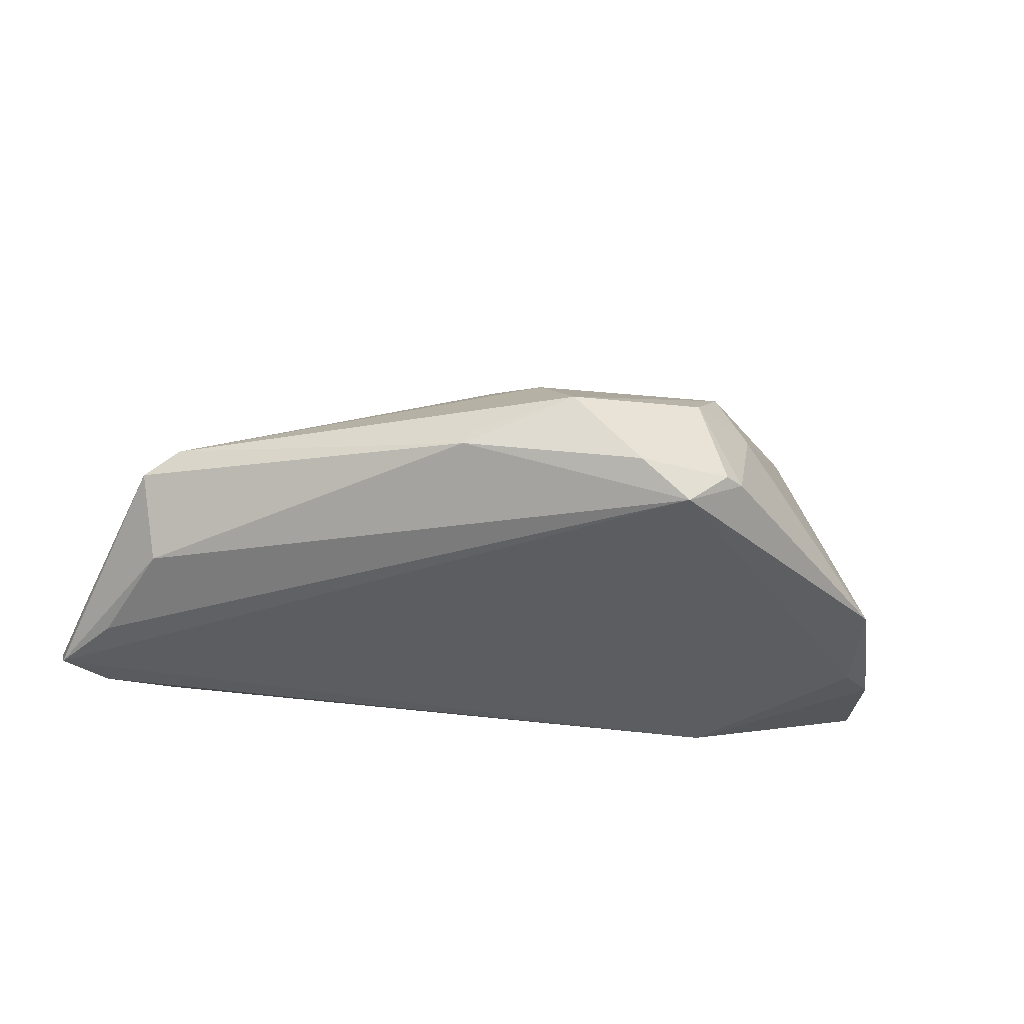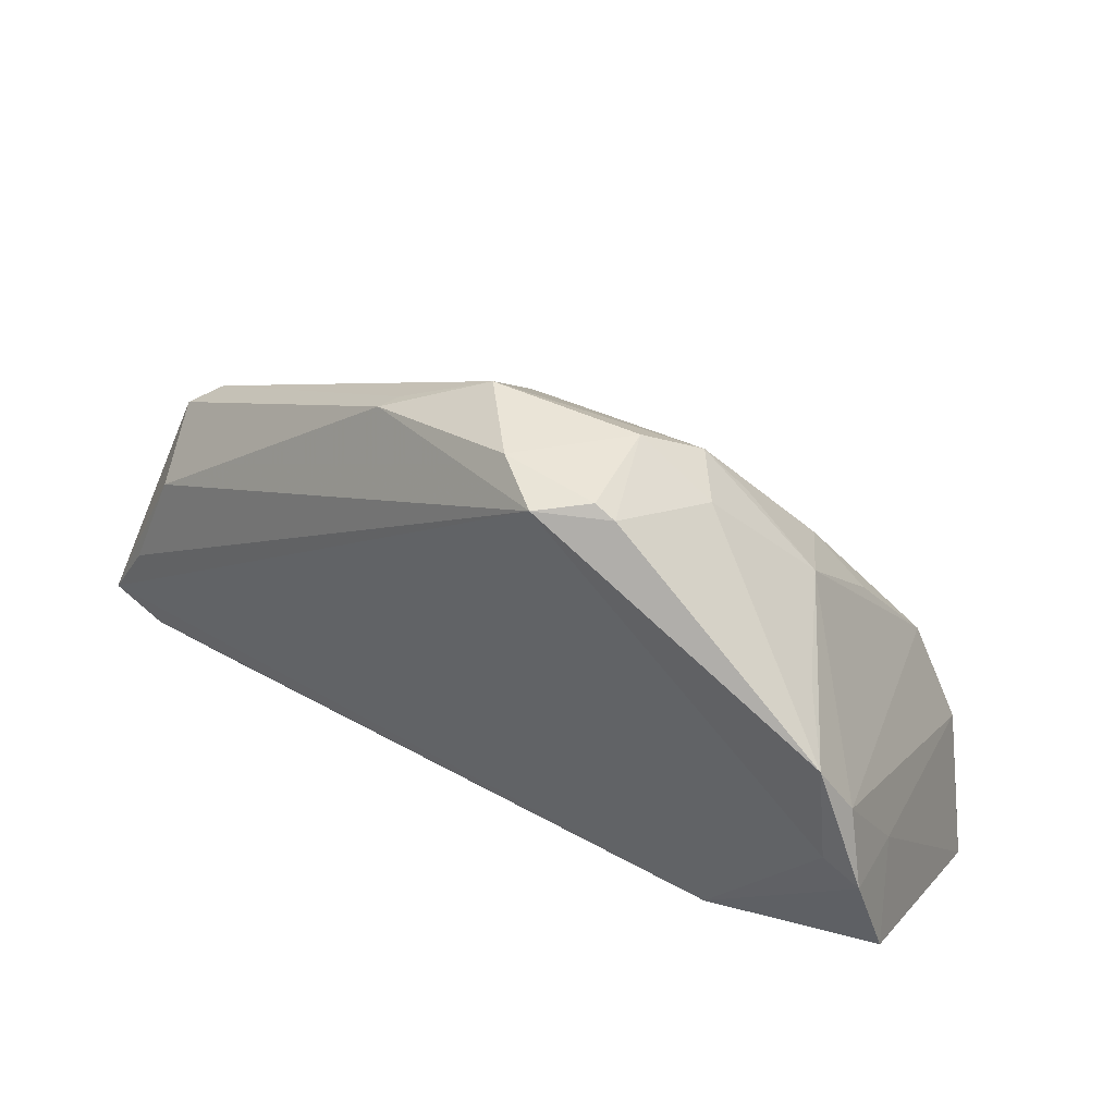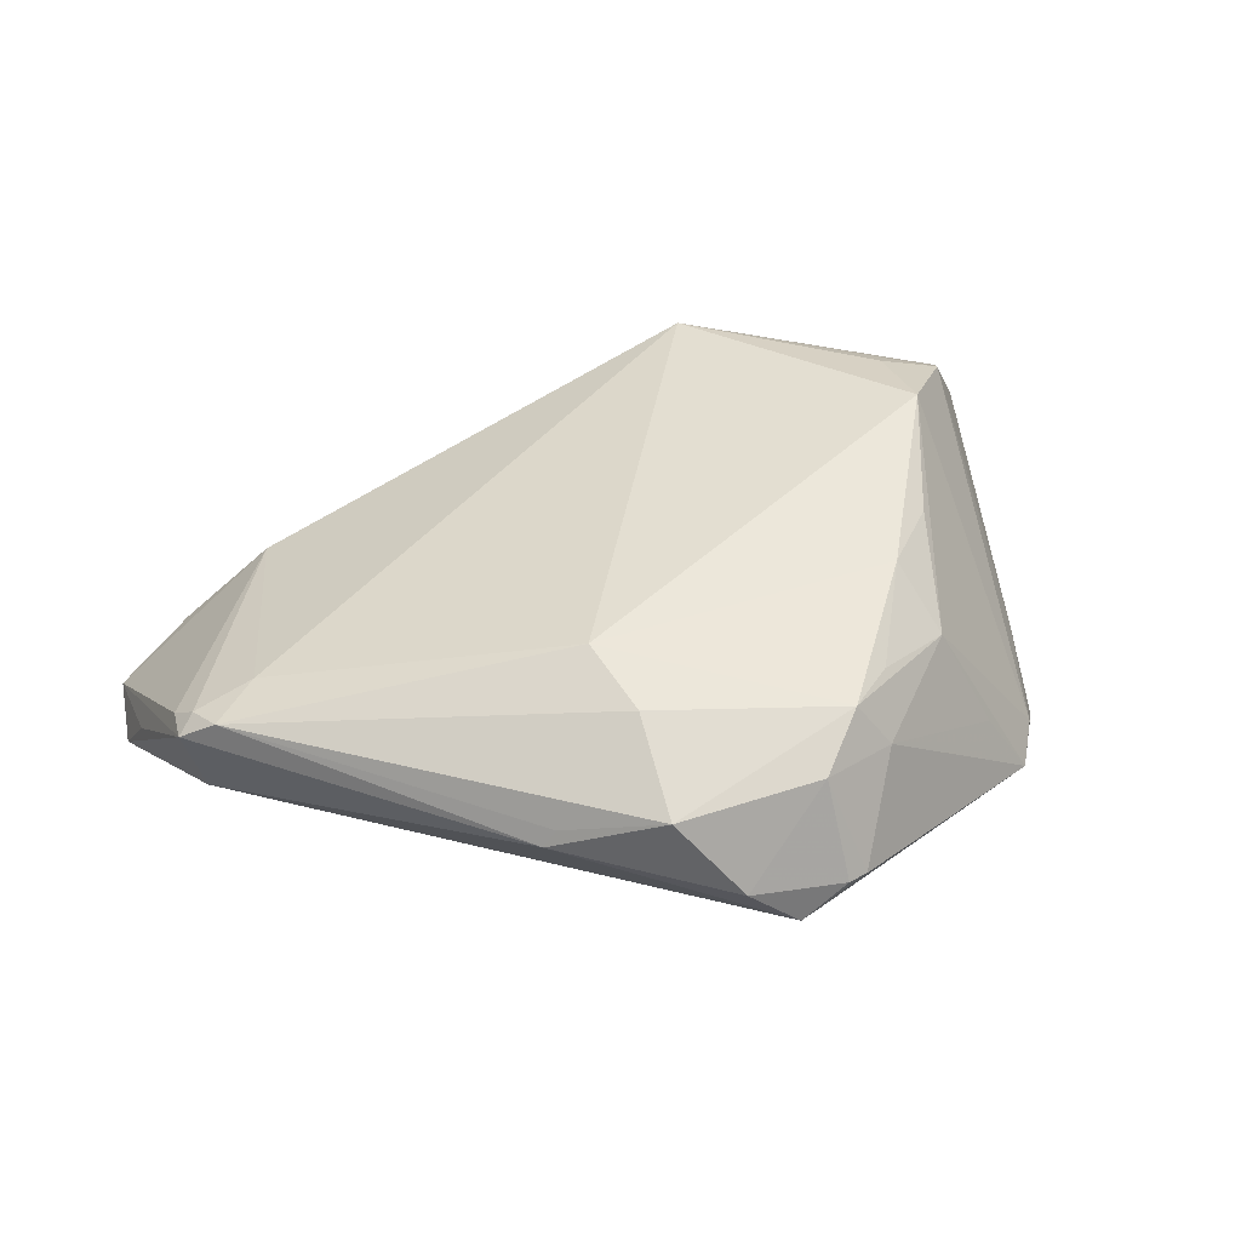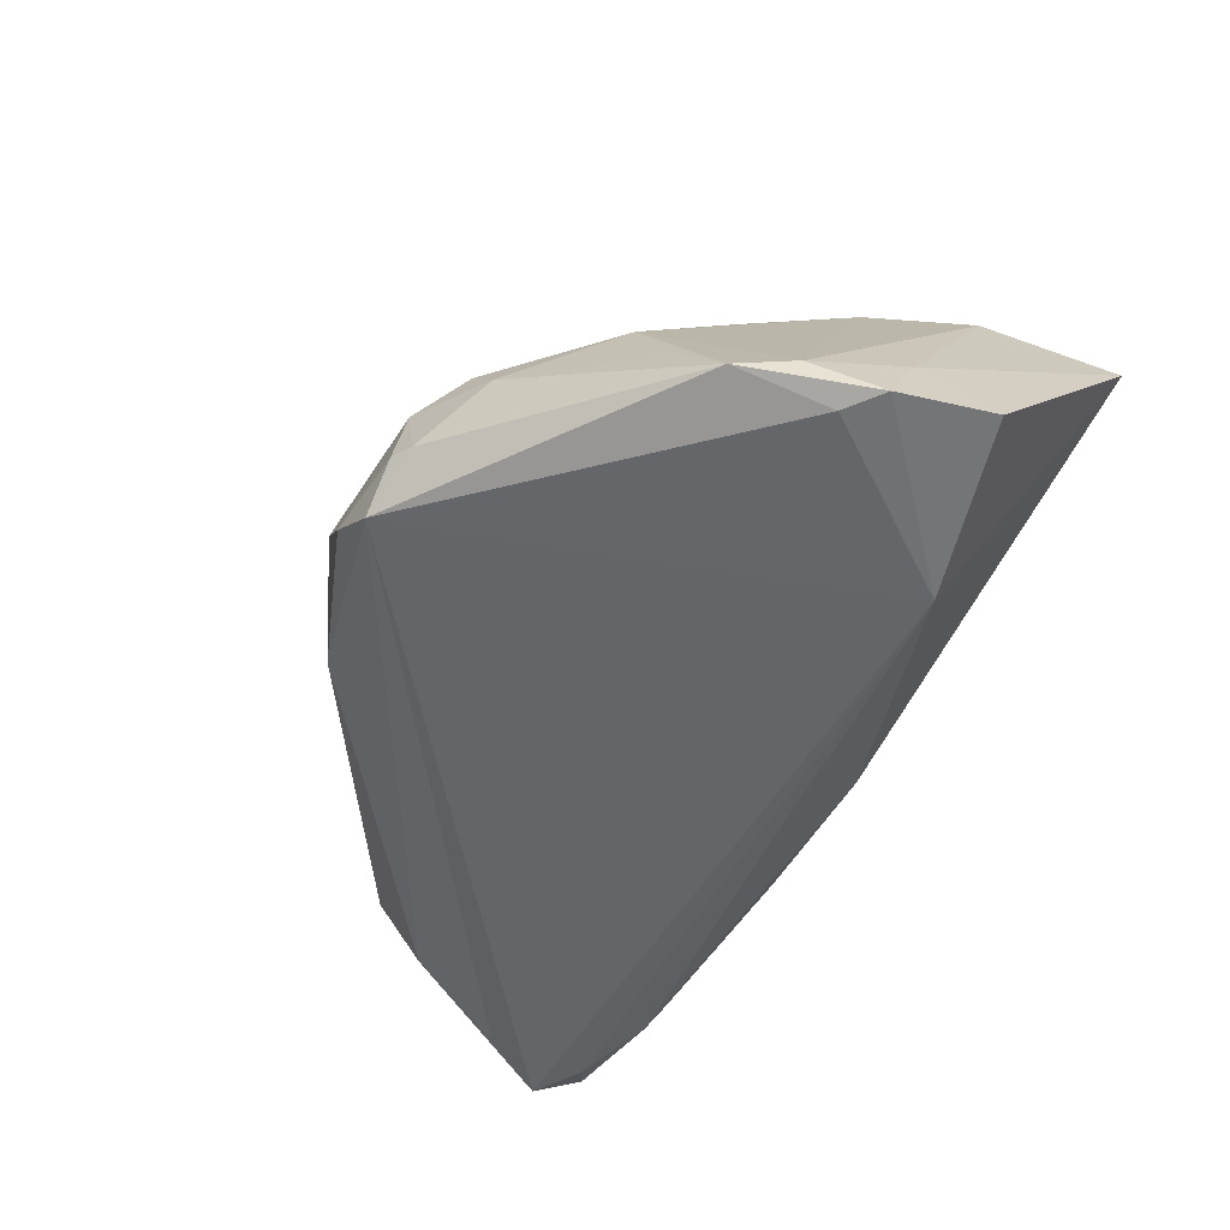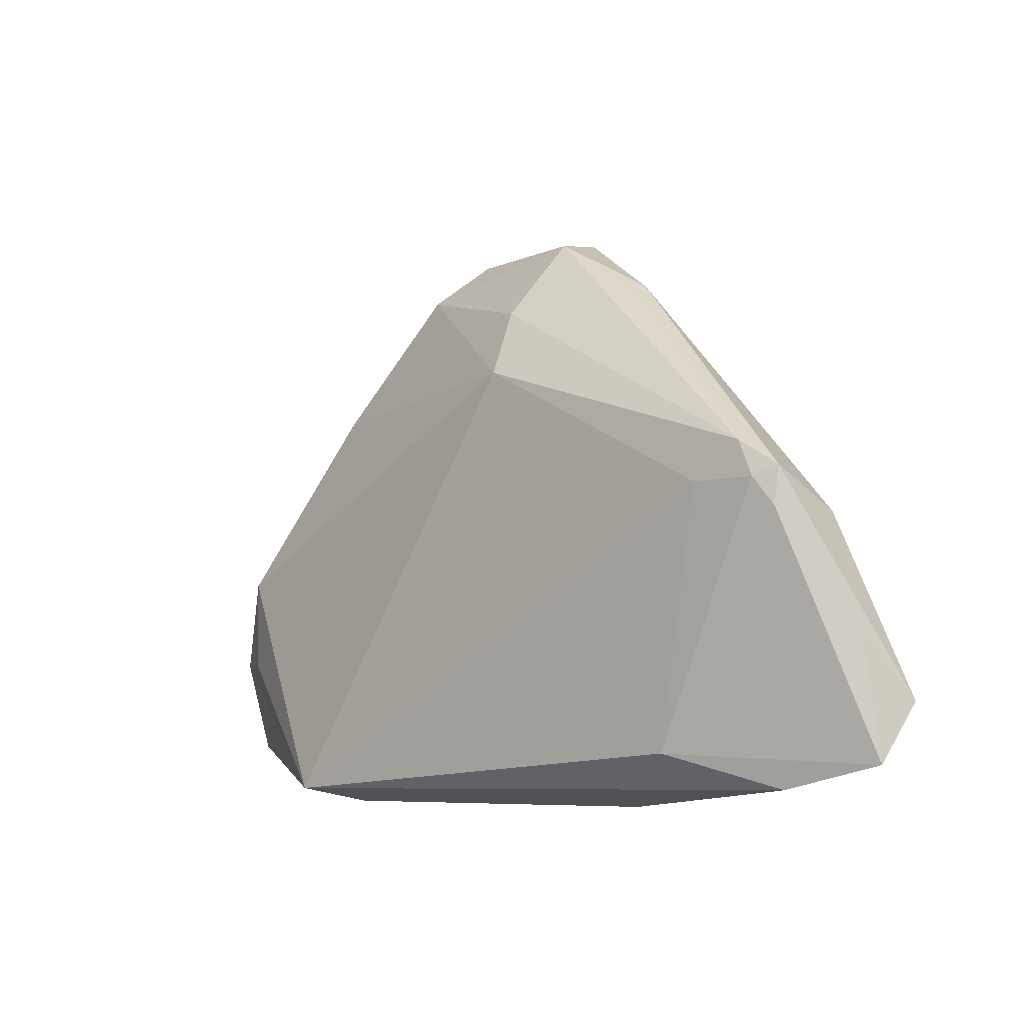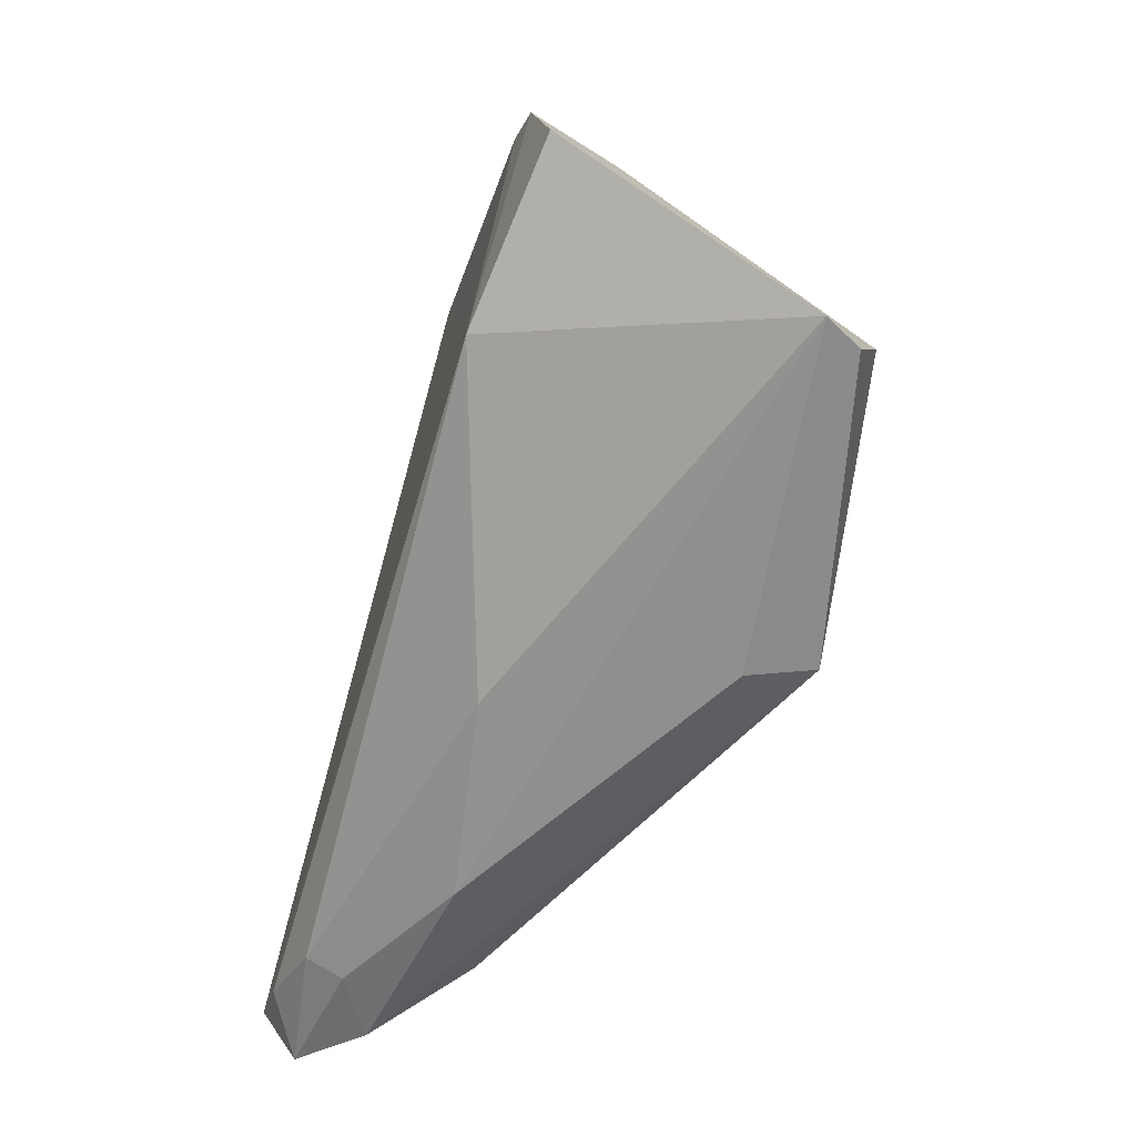
<metadata>
{"format":"obj","ext":"obj","renderer":"f3d","projection":"perspective","resolution":1024,"background":"white","views":[{"elev":-32.9,"azim":159.6,"up":"+Z"},{"elev":54.6,"azim":-146.1,"up":"+Y"},{"elev":28.2,"azim":163.5,"up":"+Z"},{"elev":-50.4,"azim":-124.1,"up":"+Z"},{"elev":-6.0,"azim":62.6,"up":"+Y"},{"elev":-56.6,"azim":-106.7,"up":"+Y"}]}
</metadata>
<code>
v -0.04366 0.005319 -0.01851
v -0.008379 0.034 -0.01714
v -0.03541 0.01698 -0.008588
v -0.01308 0.03441 -0.01324
v -0.03191 -0.01519 -0.01953
v 0.05094 -0.02303 -0.01953
v 0.01857 -0.03441 -0.00614
v 0.01535 0.0254 -0.009588
v -0.03135 0.00592 0.01133
v 0.05046 -0.02941 -0.01554
v -0.04414 0.009351 -0.01439
v -0.002685 0.03417 -0.01298
v 0.04422 -0.003335 -0.01455
v 0.004368 0.03198 -0.004829
v -0.01536 0.03336 -0.01326
v 0.04705 0.0007918 -0.005879
v -0.0498 -0.0291 0.008383
v -0.04255 -0.01752 0.01711
v -0.01493 -0.03441 0.01242
v -0.01569 0.02779 0.0025
v -0.001745 -0.03027 -0.009507
v -0.03572 -0.00726 0.01863
v -0.02911 0.01731 0.002841
v 0.04691 -0.003465 -0.005453
v 0.0364 -0.02878 -0.01764
v 0.0497 -0.01599 -0.01397
v -0.0166 -0.03285 0.01953
v -0.04781 0.002491 -0.01807
v 0.03884 -0.000394 -0.0009625
v -0.04666 -0.002119 -0.008893
v 0.04355 0.003563 -0.003403
v 0.004927 0.02292 0.002655
v 0.04701 -0.01495 -0.01842
v -0.03566 -0.01773 0.01852
v -0.04085 0.01553 -0.01601
v 0.03307 -0.02834 -0.000322
v -0.04713 -0.02808 0.01267
v -0.02547 0.01308 0.009777
v -0.01967 0.02764 -0.002563
v 0.04531 -0.0003757 -0.003839
v -0.05094 -0.008152 -0.01698
v 0.01409 0.02582 -0.007589
v -0.01124 0.03204 -0.002411
v 0.04215 -0.03203 -0.009475
v 0.04489 -0.02581 -0.01953
v 0.03577 -0.03124 -0.01364
v -0.02042 0.02329 0.003543
v 0.007749 0.01514 0.006408
f 13 33 2
f 6 13 16
f 33 13 6
f 2 33 6
f 22 27 48
f 32 20 48
f 17 21 7
f 16 10 26
f 26 6 16
f 10 6 26
f 25 7 21
f 16 13 8
f 8 13 2
f 2 35 15
f 42 8 14
f 14 20 32
f 24 10 16
f 24 36 10
f 22 48 38
f 38 48 20
f 17 27 37
f 37 18 17
f 27 18 37
f 34 27 22
f 22 18 34
f 34 18 27
f 11 18 22
f 22 23 11
f 11 23 35
f 19 27 17
f 17 7 19
f 10 36 44
f 44 36 27
f 27 19 44
f 44 19 7
f 2 6 5
f 5 25 21
f 17 41 5
f 5 21 17
f 46 25 10
f 7 25 46
f 10 44 46
f 46 44 7
f 39 15 35
f 39 23 20
f 12 8 2
f 12 14 8
f 20 14 43
f 43 39 20
f 15 39 43
f 14 12 43
f 31 14 32
f 32 48 31
f 42 14 31
f 16 8 31
f 31 8 42
f 9 23 22
f 22 38 9
f 9 38 23
f 20 23 47
f 47 38 20
f 23 38 47
f 30 41 17
f 17 18 30
f 18 11 30
f 2 5 1
f 1 35 2
f 45 5 6
f 25 5 45
f 45 6 10
f 10 25 45
f 35 23 3
f 3 39 35
f 23 39 3
f 15 43 4
f 4 43 12
f 2 15 4
f 4 12 2
f 36 24 40
f 40 24 16
f 16 31 40
f 28 5 41
f 28 1 5
f 35 1 28
f 28 11 35
f 41 30 28
f 28 30 11
f 27 36 29
f 36 40 29
f 29 40 31
f 29 48 27
f 29 31 48

</code>
